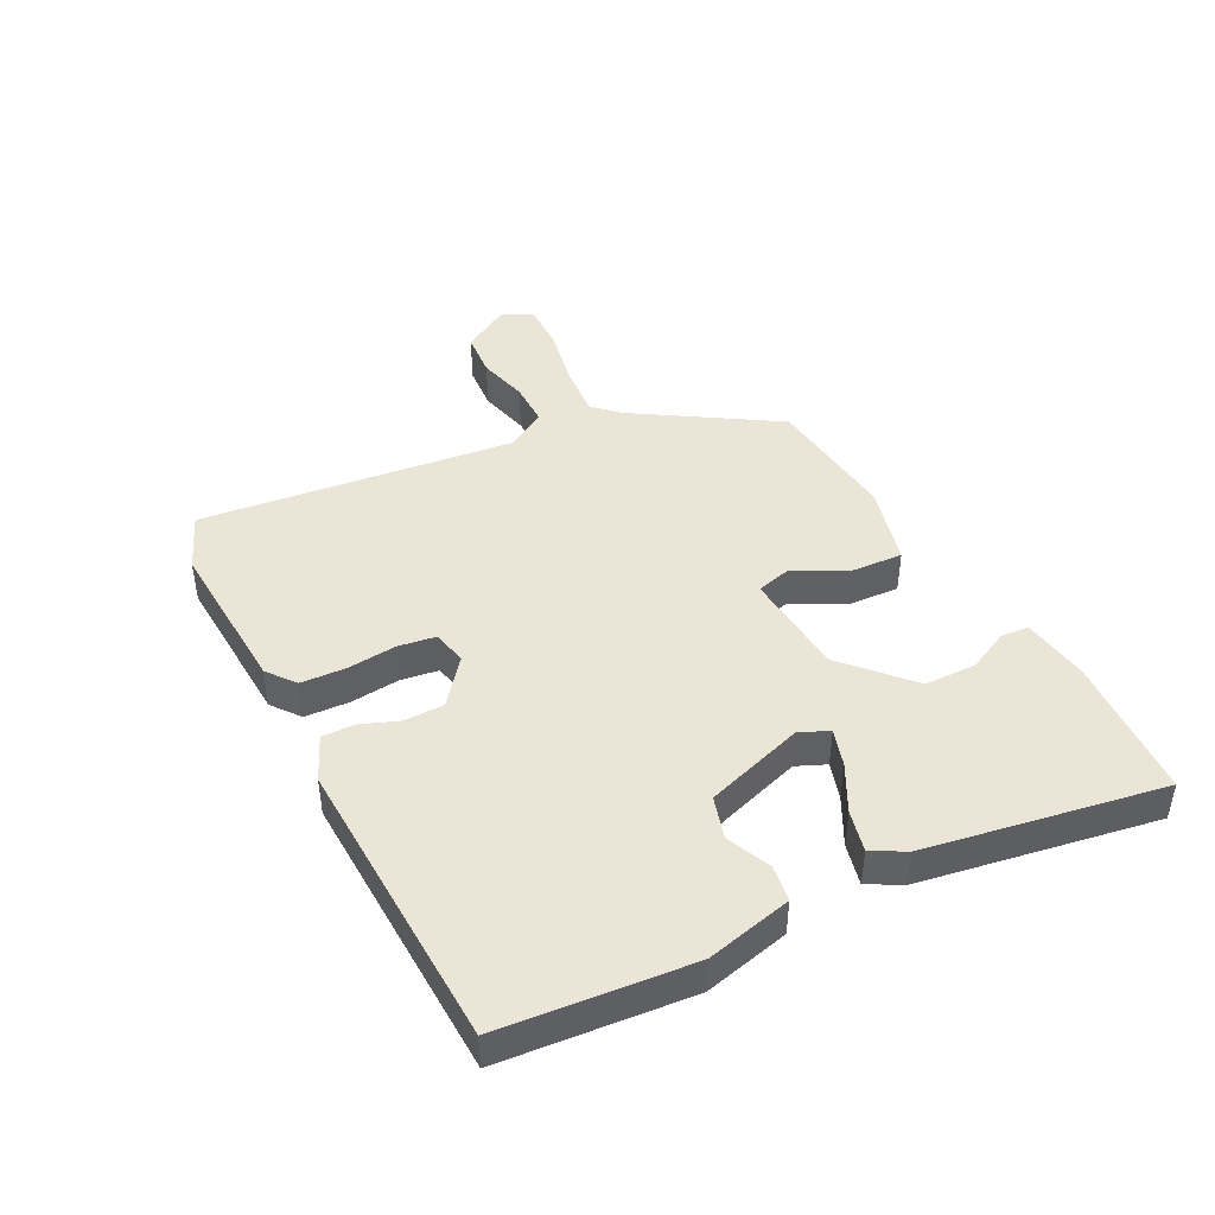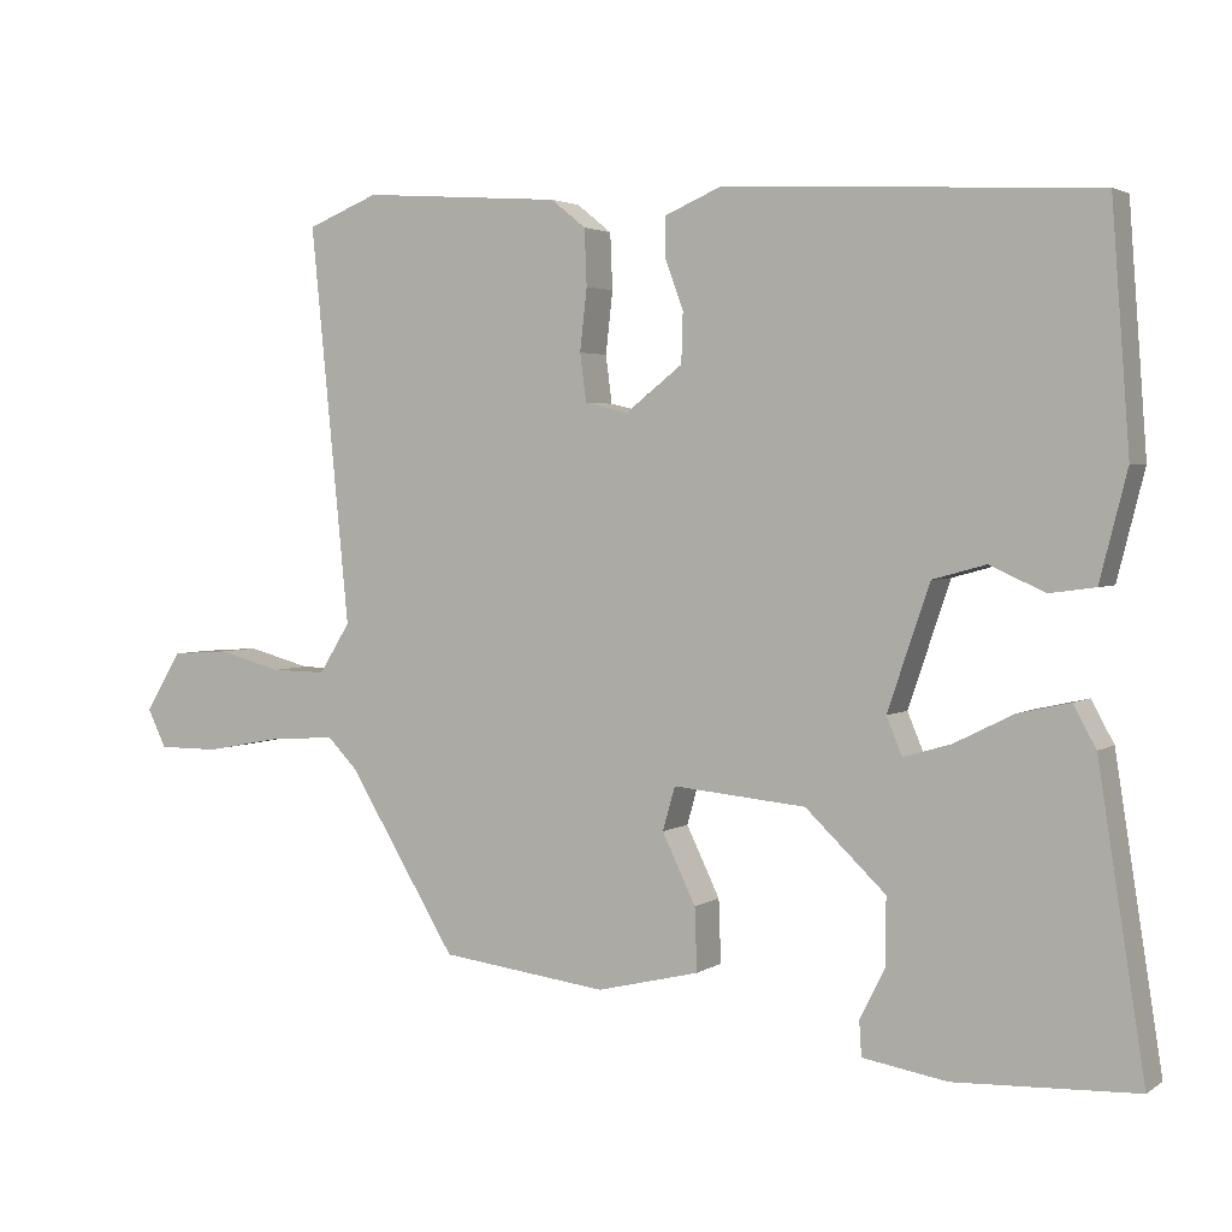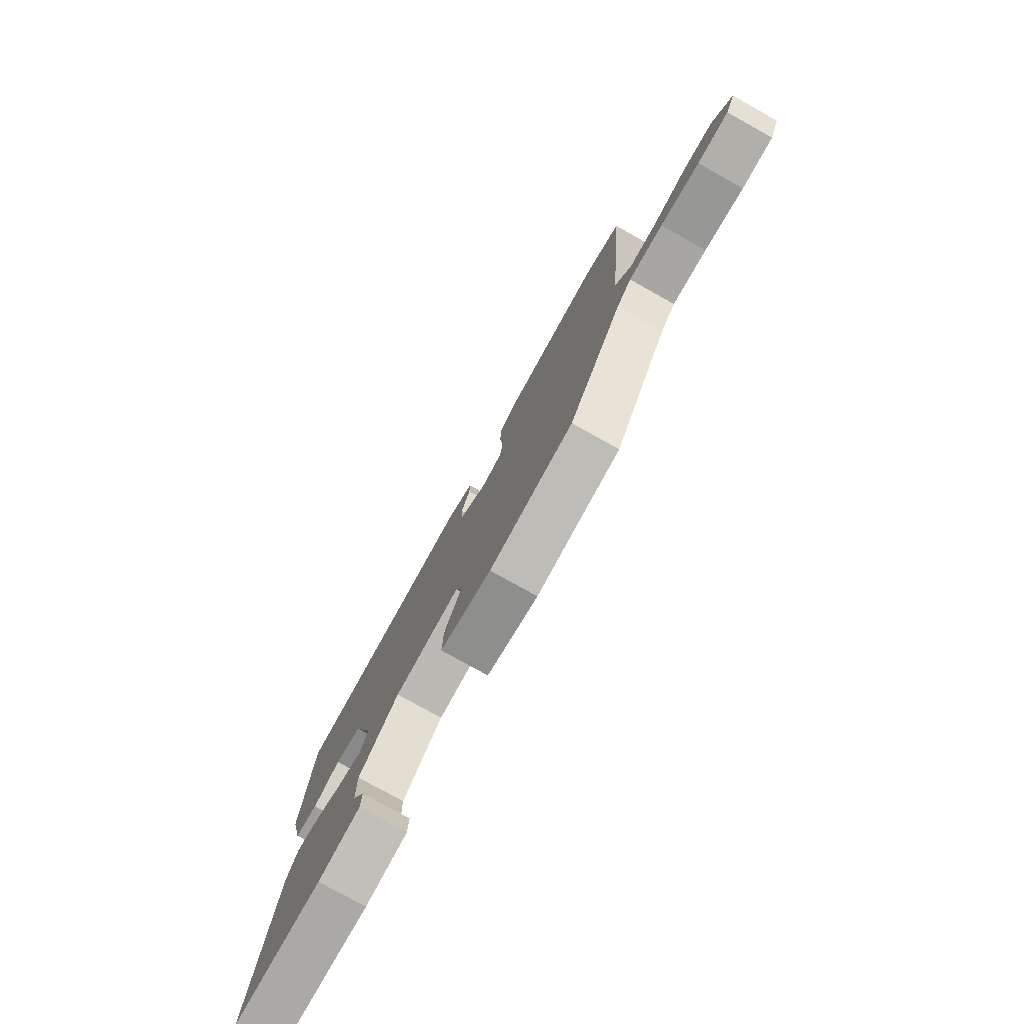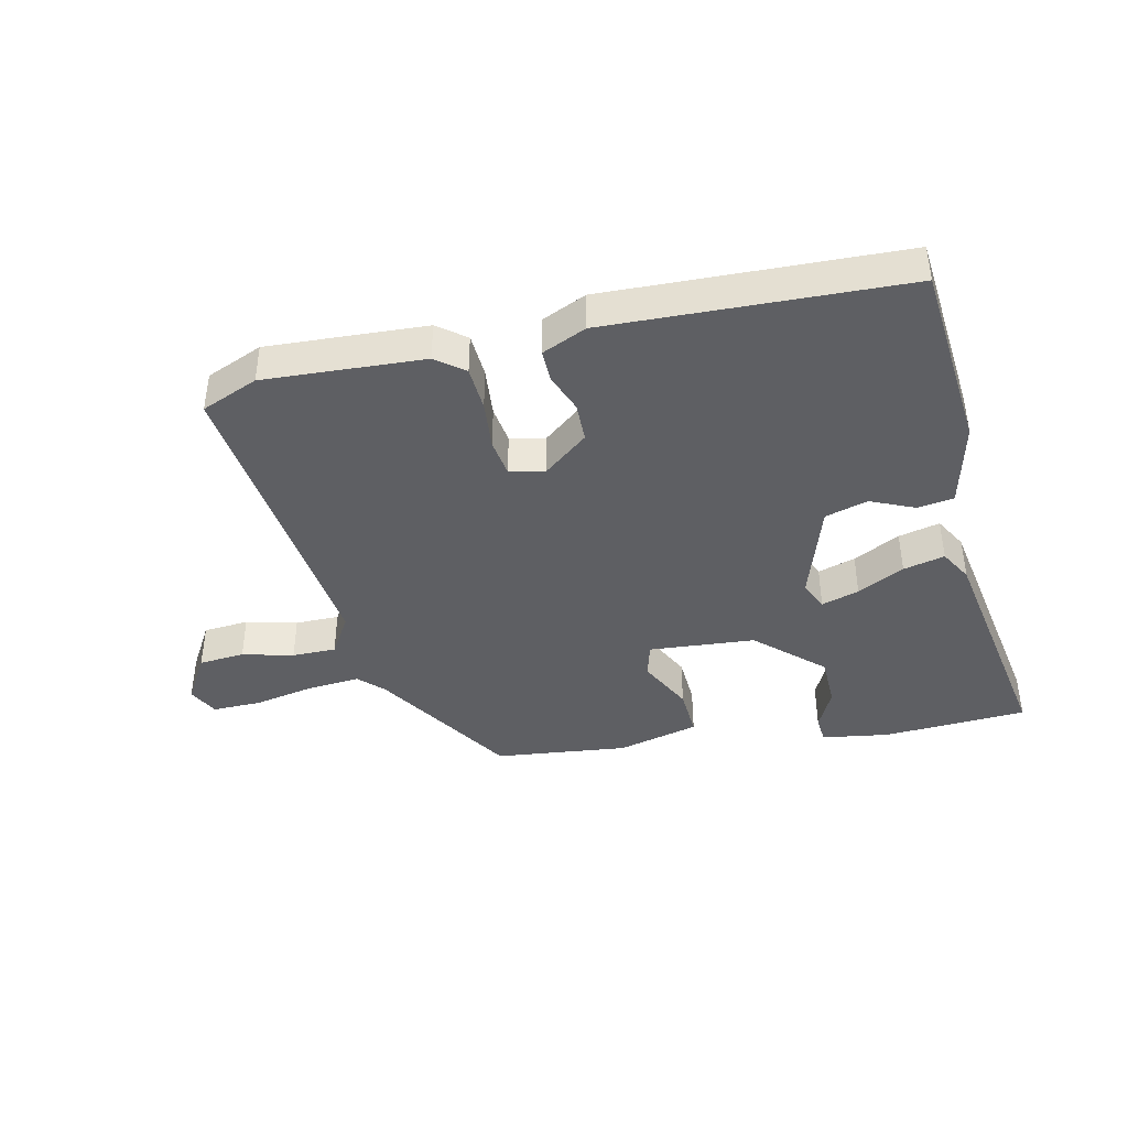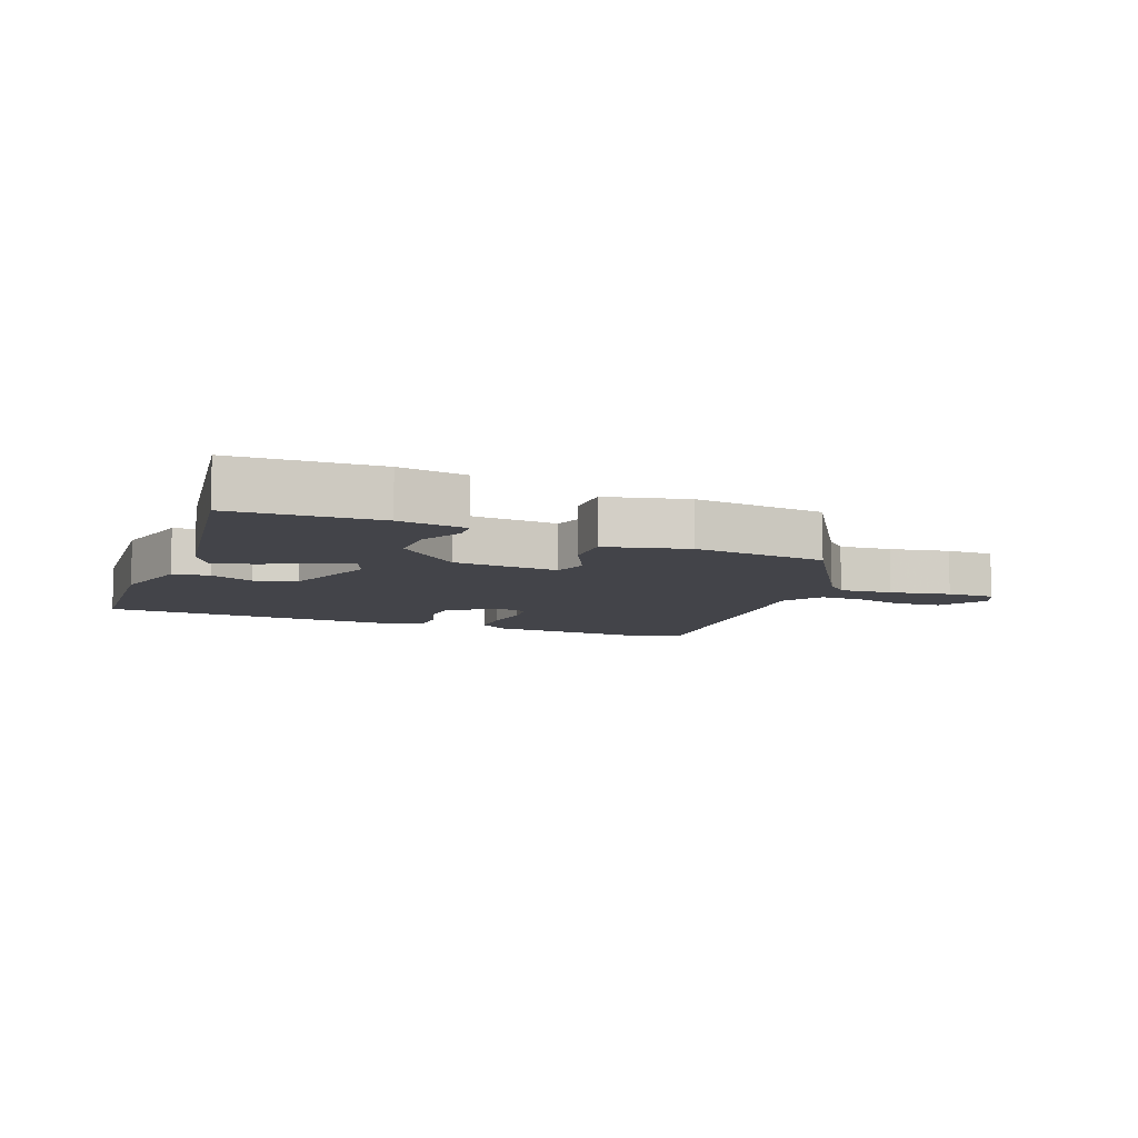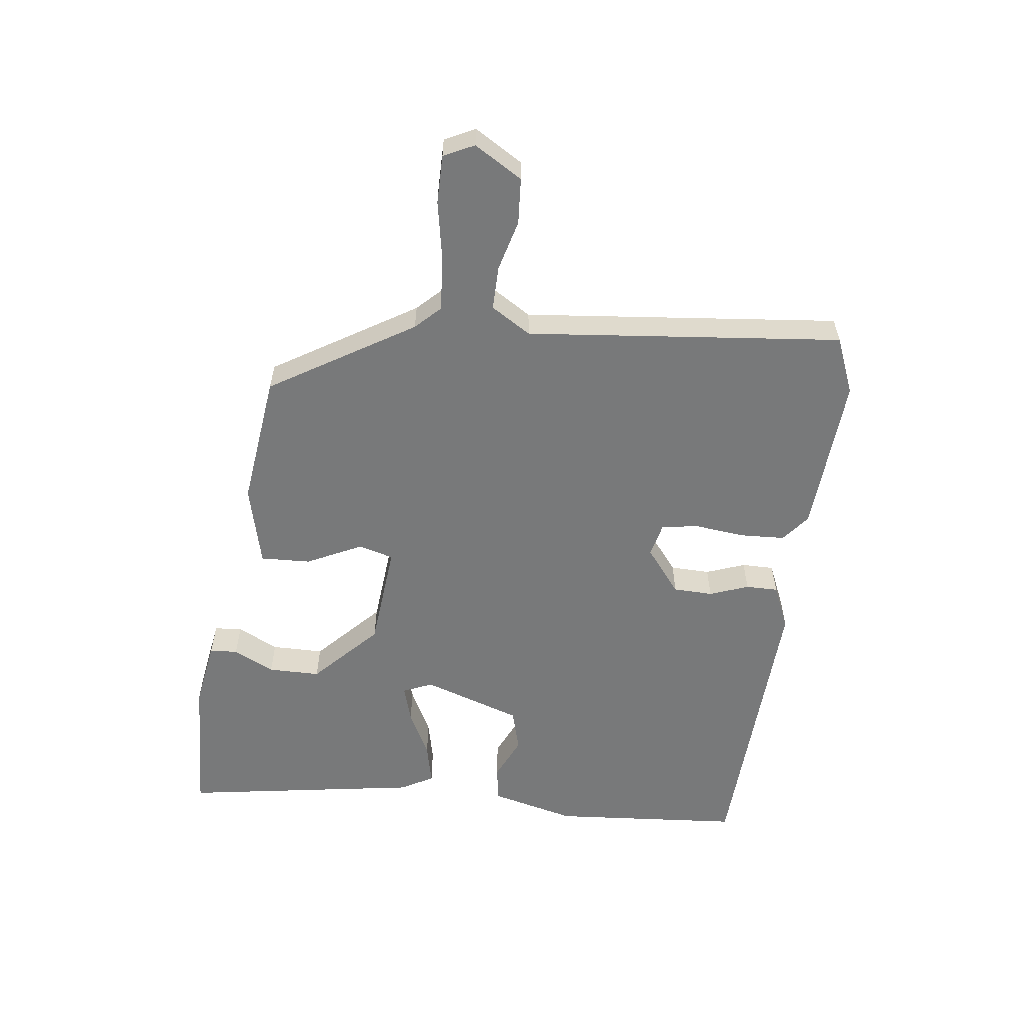
<metadata>
{"format":"obj","ext":"obj","renderer":"f3d","projection":"perspective","resolution":1024,"background":"white","views":[{"elev":44.2,"azim":63.5,"up":"+Y"},{"elev":2.9,"azim":26.7,"up":"+Z"},{"elev":-78.0,"azim":-119.2,"up":"+Z"},{"elev":-41.2,"azim":13.5,"up":"+Y"},{"elev":-8.4,"azim":158.4,"up":"+Y"},{"elev":-57.7,"azim":-96.9,"up":"+Y"}]}
</metadata>
<code>
v 0.504 0.07 0.48
v 0.527 0.07 0.173
v 0.492 0.07 0.035
v 0.433 0.07 0.027
v 0.363 0.07 0.059
v 0.294 0.07 0.04
v 0.24 0.07 -0.119
v 0.26 0.07 -0.167
v 0.321 0.07 -0.149
v 0.397 0.07 -0.111
v 0.464 0.07 -0.096
v 0.493 0.07 -0.149
v 0.553 0.07 -0.533
v 0.32 0.07 -0.543
v 0.211 0.07 -0.525
v 0.208 0.07 -0.48
v 0.241 0.07 -0.414
v 0.241 0.07 -0.33
v 0.138 0.07 -0.232
v -0.033 0.07 -0.216
v -0.049 0.07 -0.272
v -0.006 0.07 -0.361
v -0.003 0.07 -0.442
v -0.135 0.07 -0.474
v -0.35 0.07 -0.447
v -0.49 0.07 -0.217
v -0.528 0.07 -0.178
v -0.614 0.07 -0.184
v -0.712 0.07 -0.202
v -0.79 0.07 -0.202
v -0.814 0.07 -0.153
v -0.767 0.07 -0.076
v -0.693 0.07 -0.071
v -0.611 0.07 -0.093
v -0.54 0.07 -0.094
v -0.5 0.07 -0.03
v -0.55 0.07 0.48
v -0.458 0.07 0.517
v -0.201 0.07 0.499
v -0.156 0.07 0.463
v -0.153 0.07 0.391
v -0.162 0.07 0.311
v -0.154 0.07 0.25
v -0.098 0.07 0.237
v -0.025 0.07 0.294
v -0.023 0.07 0.358
v -0.046 0.07 0.421
v -0.046 0.07 0.473
v 0.026 0.07 0.504
v 0.504 0 0.48
v 0.527 0 0.173
v 0.492 0 0.035
v 0.433 0 0.027
v 0.363 0 0.059
v 0.294 0 0.04
v 0.24 0 -0.119
v 0.26 0 -0.167
v 0.321 0 -0.149
v 0.397 0 -0.111
v 0.464 0 -0.096
v 0.493 0 -0.149
v 0.553 0 -0.533
v 0.32 0 -0.543
v 0.211 0 -0.525
v 0.208 0 -0.48
v 0.241 0 -0.414
v 0.241 0 -0.33
v 0.138 0 -0.232
v -0.033 0 -0.216
v -0.049 0 -0.272
v -0.006 0 -0.361
v -0.003 0 -0.442
v -0.135 0 -0.474
v -0.35 0 -0.447
v -0.49 0 -0.217
v -0.528 0 -0.178
v -0.614 0 -0.184
v -0.712 0 -0.202
v -0.79 0 -0.202
v -0.814 0 -0.153
v -0.767 0 -0.076
v -0.693 0 -0.071
v -0.611 0 -0.093
v -0.54 0 -0.094
v -0.5 0 -0.03
v -0.55 0 0.48
v -0.458 0 0.517
v -0.201 0 0.499
v -0.156 0 0.463
v -0.153 0 0.391
v -0.162 0 0.311
v -0.154 0 0.25
v -0.098 0 0.237
v -0.025 0 0.294
v -0.023 0 0.358
v -0.046 0 0.421
v -0.046 0 0.473
v 0.026 0 0.504
f 3 4 5
f 2 3 5
f 1 2 5
f 49 1 5
f 48 49 5
f 47 48 5
f 46 47 5
f 45 46 5 6
f 44 45 6 7
f 43 44 7 8
f 40 41 42
f 39 40 42
f 38 39 42
f 37 38 42
f 36 37 42
f 35 36 42 43
f 32 33 34
f 31 32 34
f 30 31 34
f 29 30 34
f 28 29 34
f 27 28 34 35
f 35 43 8
f 27 35 8
f 26 27 8
f 24 25 26
f 23 24 26
f 22 23 26
f 21 22 26
f 15 16 17
f 14 15 17
f 13 14 17
f 12 13 17
f 11 12 17
f 10 11 17
f 9 10 17 18
f 8 9 18 19
f 20 21 26
f 20 26 8
f 8 19 20
f 54 53 52
f 54 52 51
f 54 51 50
f 54 50 98
f 54 98 97
f 54 97 96
f 54 96 95
f 55 54 95 94
f 56 55 94 93
f 57 56 93 92
f 91 90 89
f 91 89 88
f 91 88 87
f 91 87 86
f 91 86 85
f 92 91 85 84
f 83 82 81
f 83 81 80
f 83 80 79
f 83 79 78
f 83 78 77
f 84 83 77 76
f 57 92 84
f 57 84 76
f 57 76 75
f 75 74 73
f 75 73 72
f 75 72 71
f 75 71 70
f 66 65 64
f 66 64 63
f 66 63 62
f 66 62 61
f 66 61 60
f 66 60 59
f 67 66 59 58
f 68 67 58 57
f 75 70 69
f 57 75 69
f 69 68 57
f 1 50 51 2
f 2 51 52 3
f 3 52 53 4
f 4 53 54 5
f 5 54 55 6
f 6 55 56 7
f 7 56 57 8
f 8 57 58 9
f 9 58 59 10
f 10 59 60 11
f 11 60 61 12
f 12 61 62 13
f 13 62 63 14
f 14 63 64 15
f 15 64 65 16
f 16 65 66 17
f 17 66 67 18
f 18 67 68 19
f 19 68 69 20
f 20 69 70 21
f 21 70 71 22
f 22 71 72 23
f 23 72 73 24
f 24 73 74 25
f 25 74 75 26
f 26 75 76 27
f 27 76 77 28
f 28 77 78 29
f 29 78 79 30
f 30 79 80 31
f 31 80 81 32
f 32 81 82 33
f 33 82 83 34
f 34 83 84 35
f 35 84 85 36
f 36 85 86 37
f 37 86 87 38
f 38 87 88 39
f 39 88 89 40
f 40 89 90 41
f 41 90 91 42
f 42 91 92 43
f 43 92 93 44
f 44 93 94 45
f 45 94 95 46
f 46 95 96 47
f 47 96 97 48
f 48 97 98 49
f 49 98 50 1

</code>
